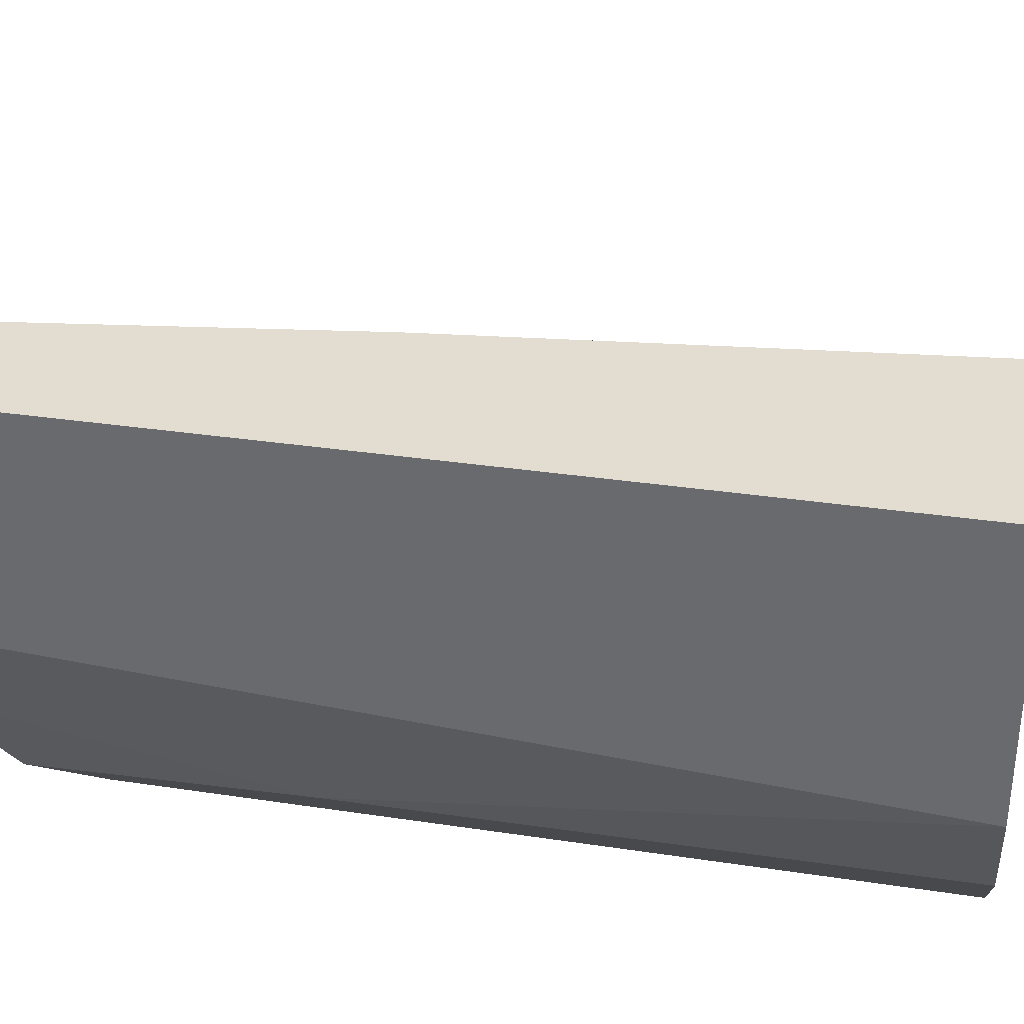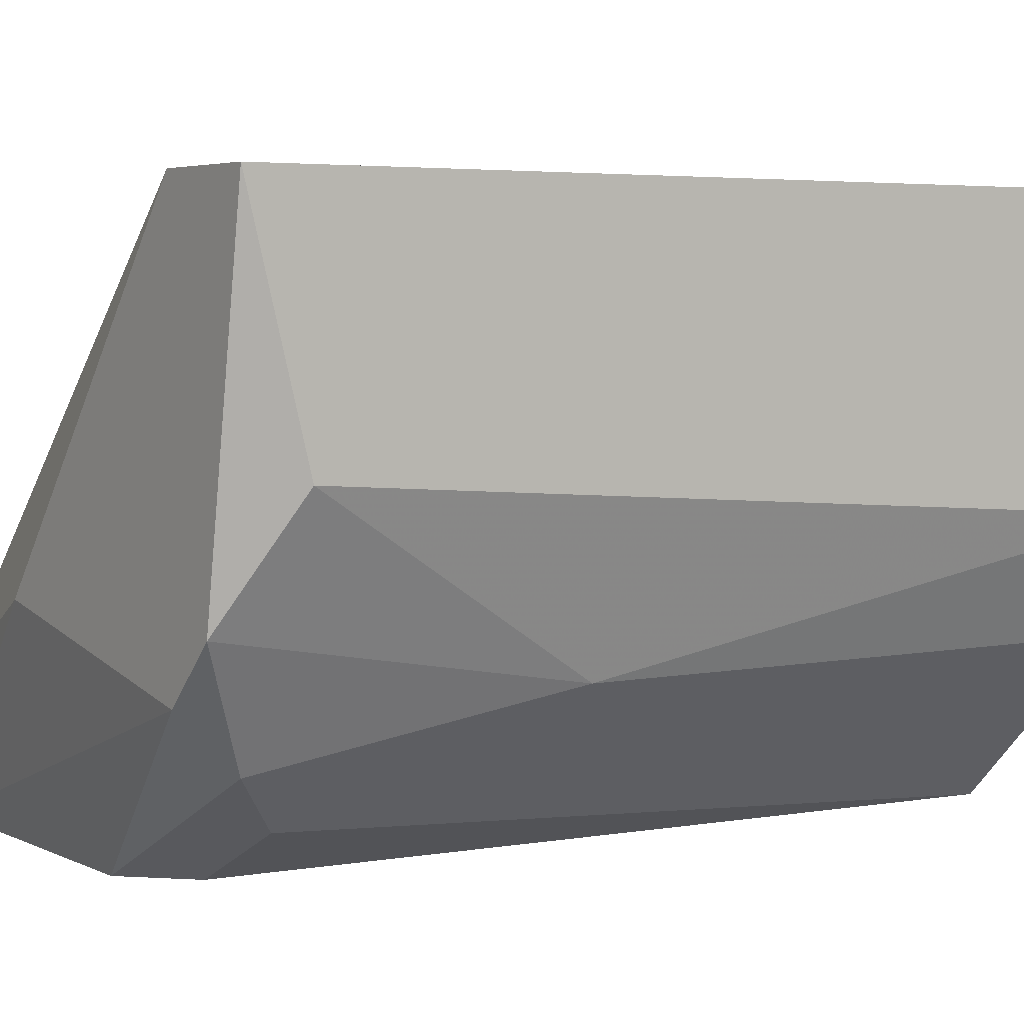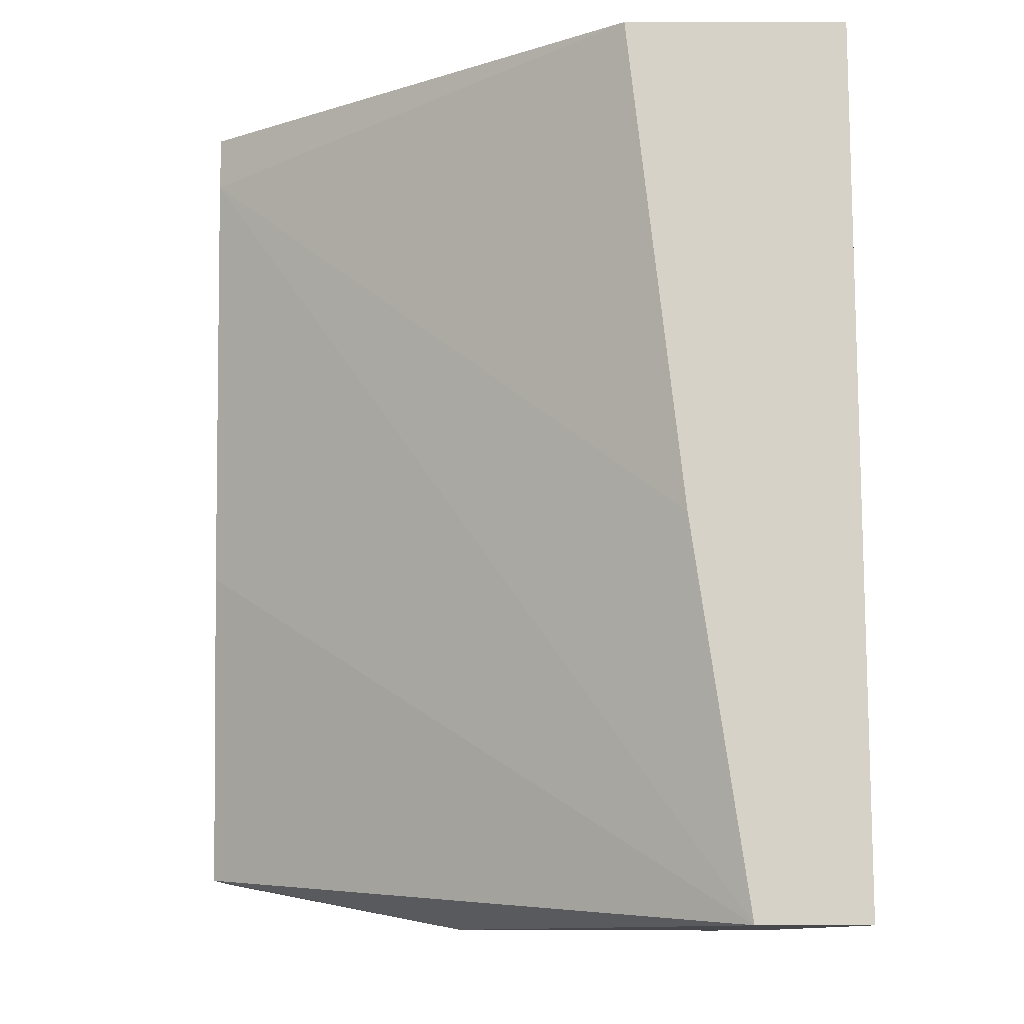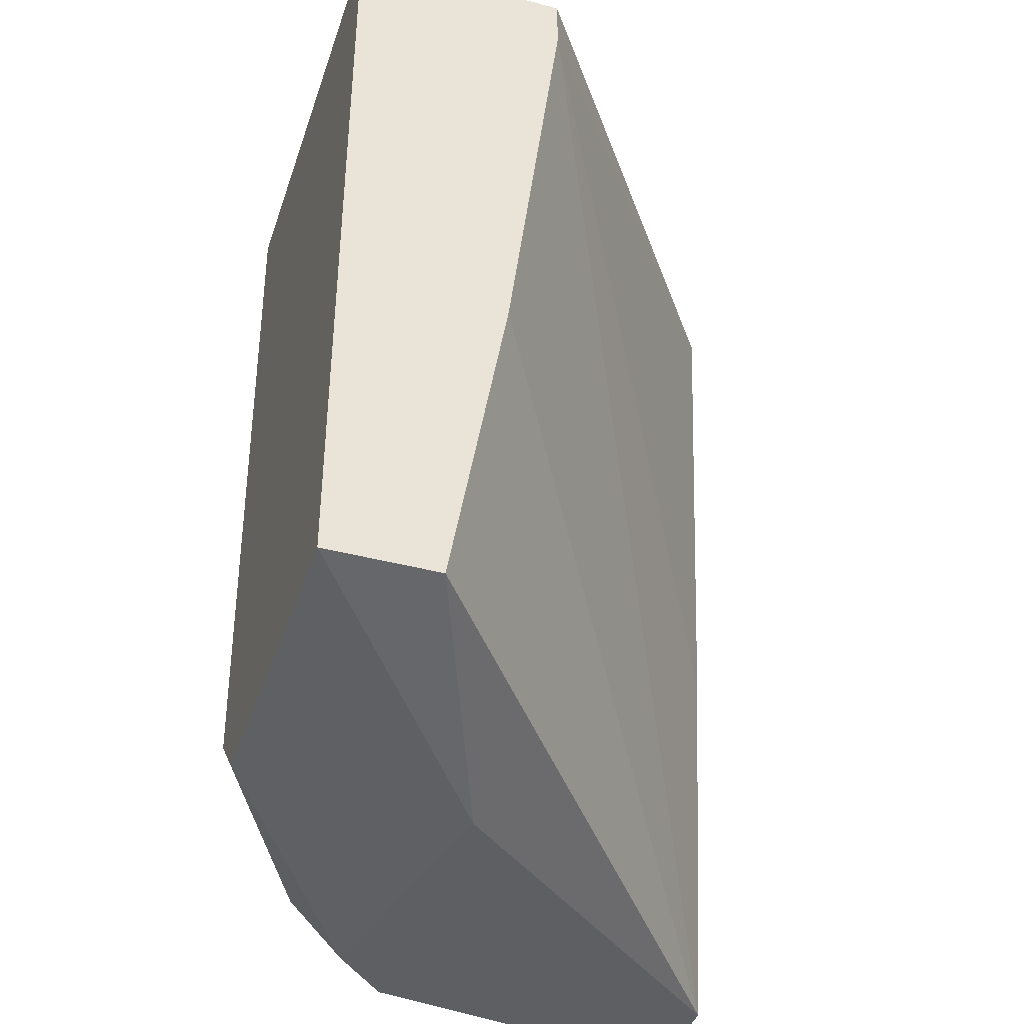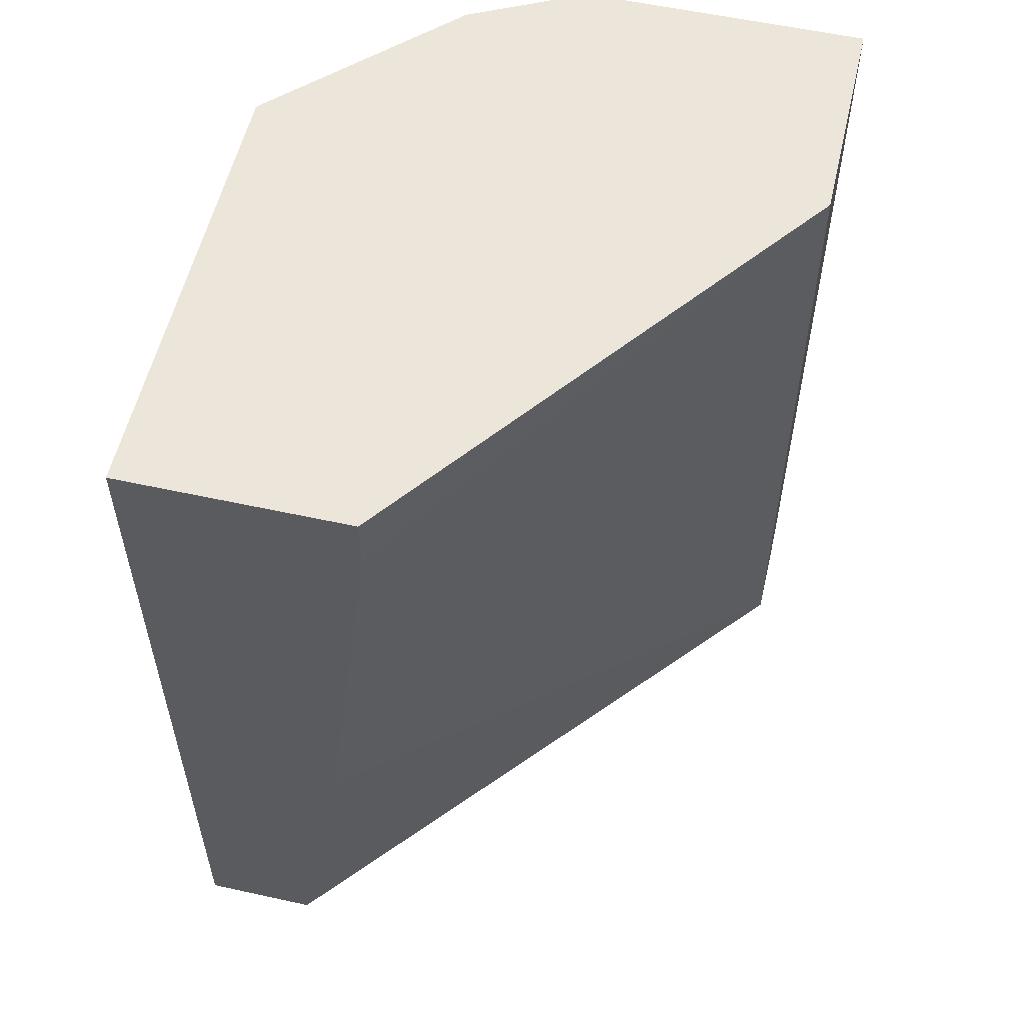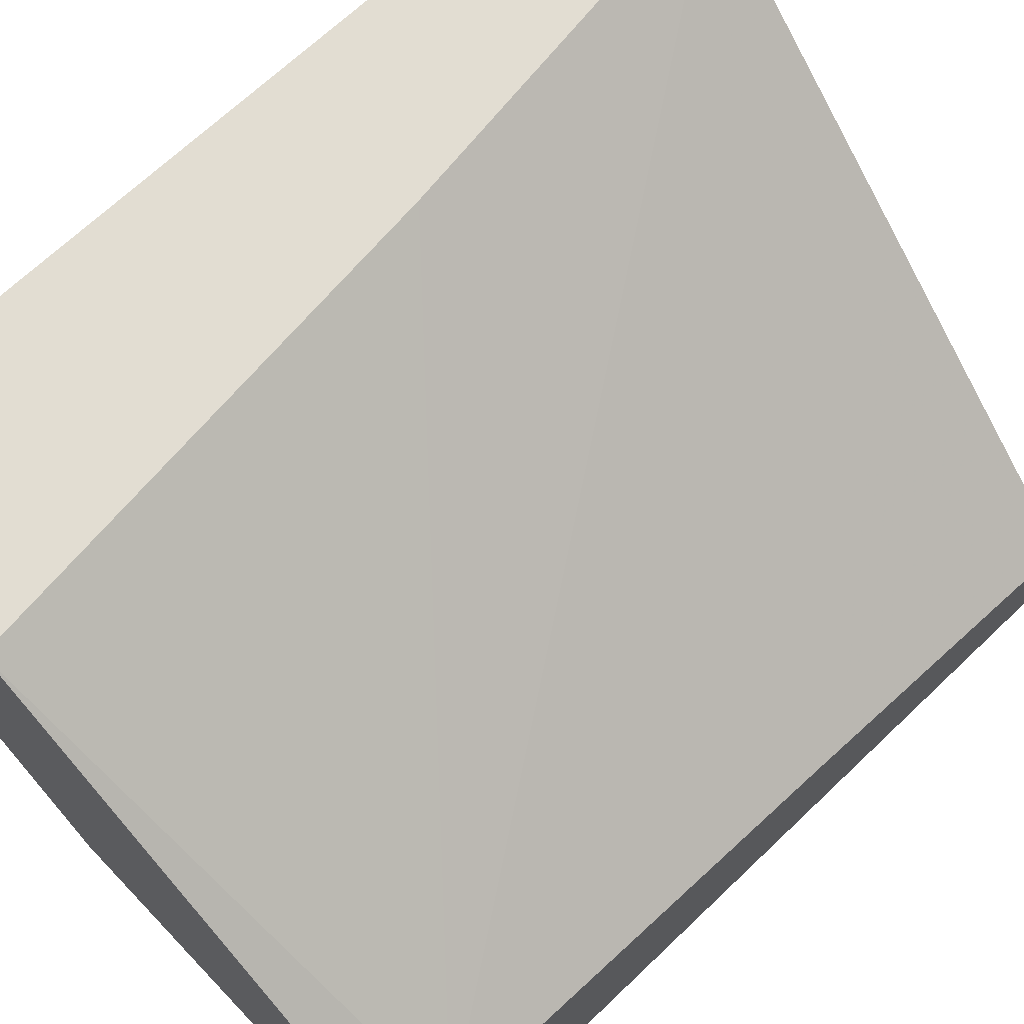
<metadata>
{"format":"obj","ext":"obj","renderer":"f3d","projection":"perspective","resolution":1024,"background":"white","views":[{"elev":35.2,"azim":-79.0,"up":"+Y"},{"elev":4.3,"azim":-123.8,"up":"+Y"},{"elev":-11.4,"azim":179.7,"up":"+Z"},{"elev":-41.0,"azim":72.1,"up":"+Z"},{"elev":56.2,"azim":103.0,"up":"+Z"},{"elev":68.2,"azim":46.3,"up":"+Y"}]}
</metadata>
<code>
v -0.01314 -0.02702 -0.04442
v -0.01172 -0.02702 -0.04585
v -0.01457 -0.02702 -0.02449
v -0.01457 -0.01279 -0.02449
v -0.003179 -0.02702 -0.04585
v -0.003179 -0.02702 -0.02449
v -0.003179 -0.02275 -0.0373
v -0.003179 -0.02417 -0.04585
v -0.003179 -0.02133 -0.02592
v -0.003179 -0.02133 -0.02449
v -0.01599 -0.0256 -0.04442
v -0.01599 -0.01279 -0.0373
v -0.0103 -0.02133 -0.04727
v -0.02026 -0.0199 -0.02449
v -0.02026 -0.01279 -0.04727
v -0.02026 -0.01279 -0.02449
v -0.02026 -0.01848 -0.04585
v -0.01741 -0.02275 -0.04727
v -0.01741 -0.02417 -0.04585
v -0.01741 -0.01279 -0.04727
v -0.01884 -0.02275 -0.03873
v -0.01884 -0.02275 -0.02449
v -0.01884 -0.02133 -0.04727
f 9 20 12
f 6 10 16
f 10 6 5
f 5 6 3
f 6 16 3
f 5 3 1
f 16 10 4
f 20 16 4
f 3 16 14
f 10 5 8
f 20 23 15
f 16 20 15
f 14 16 15
f 15 23 17
f 14 15 17
f 23 20 13
f 20 8 13
f 8 5 13
f 3 14 22
f 4 10 9
f 10 8 9
f 23 19 21
f 19 3 21
f 17 23 21
f 14 17 21
f 22 14 21
f 3 22 21
f 5 1 2
f 1 19 2
f 8 20 7
f 20 9 7
f 9 8 7
f 19 23 18
f 23 13 18
f 13 5 18
f 5 2 18
f 2 19 18
f 1 3 11
f 3 19 11
f 19 1 11
f 20 4 12
f 4 9 12

</code>
